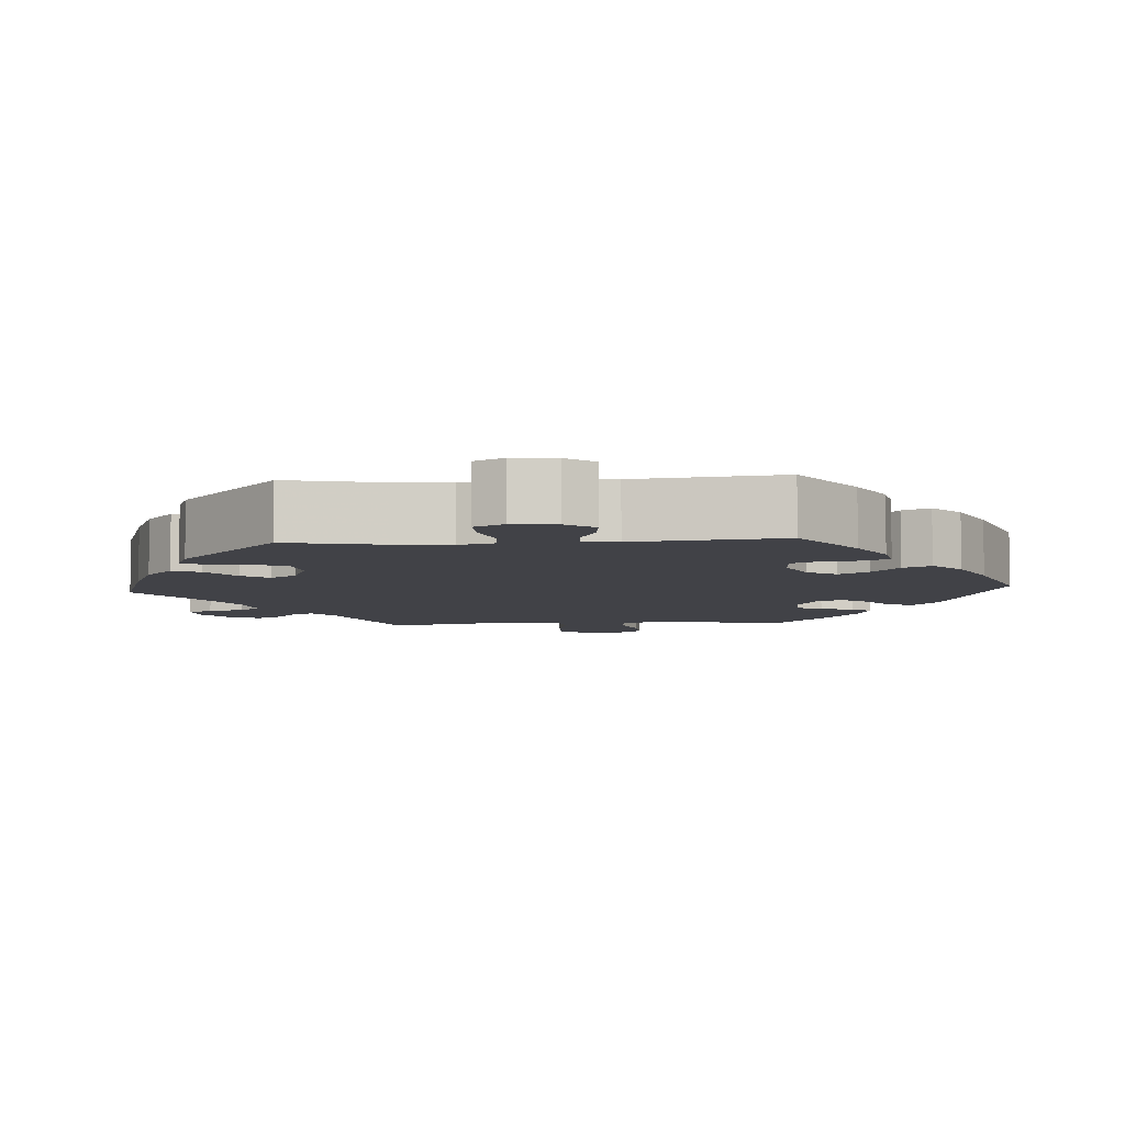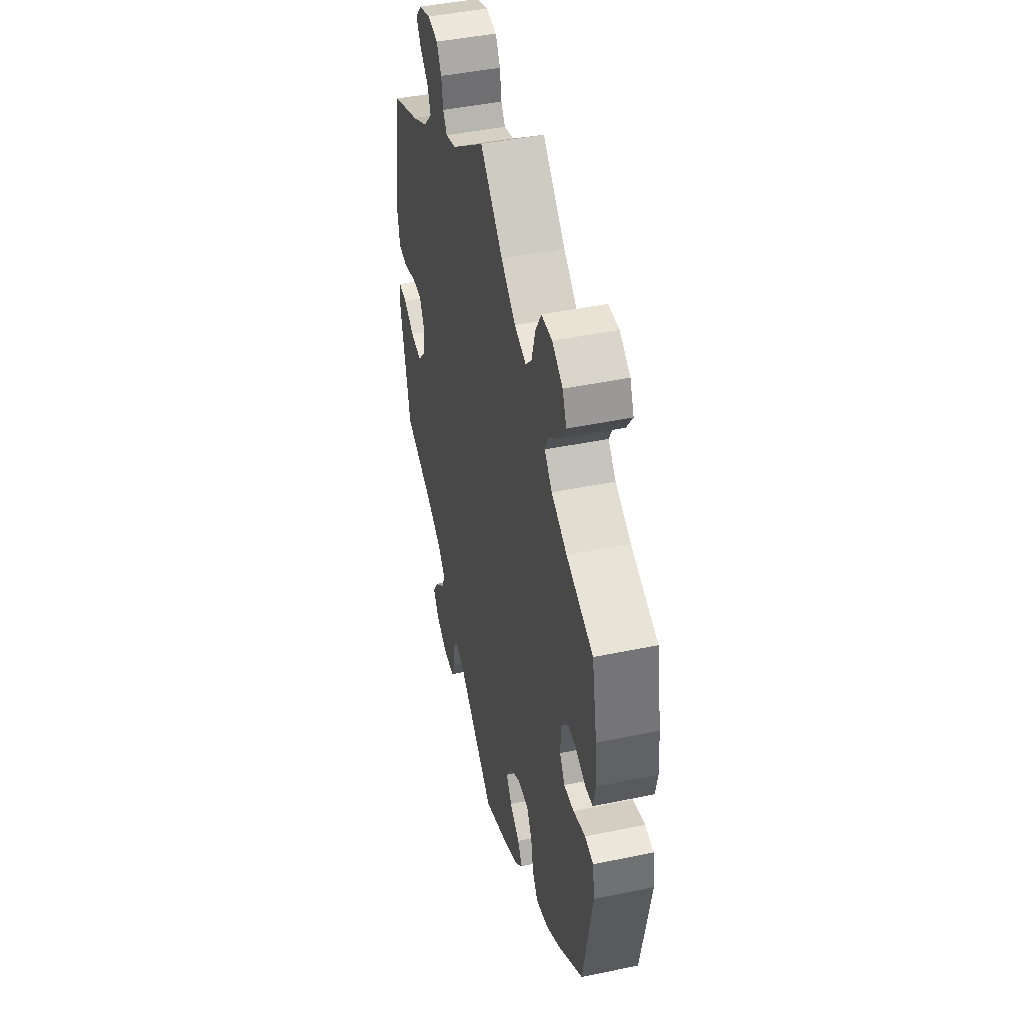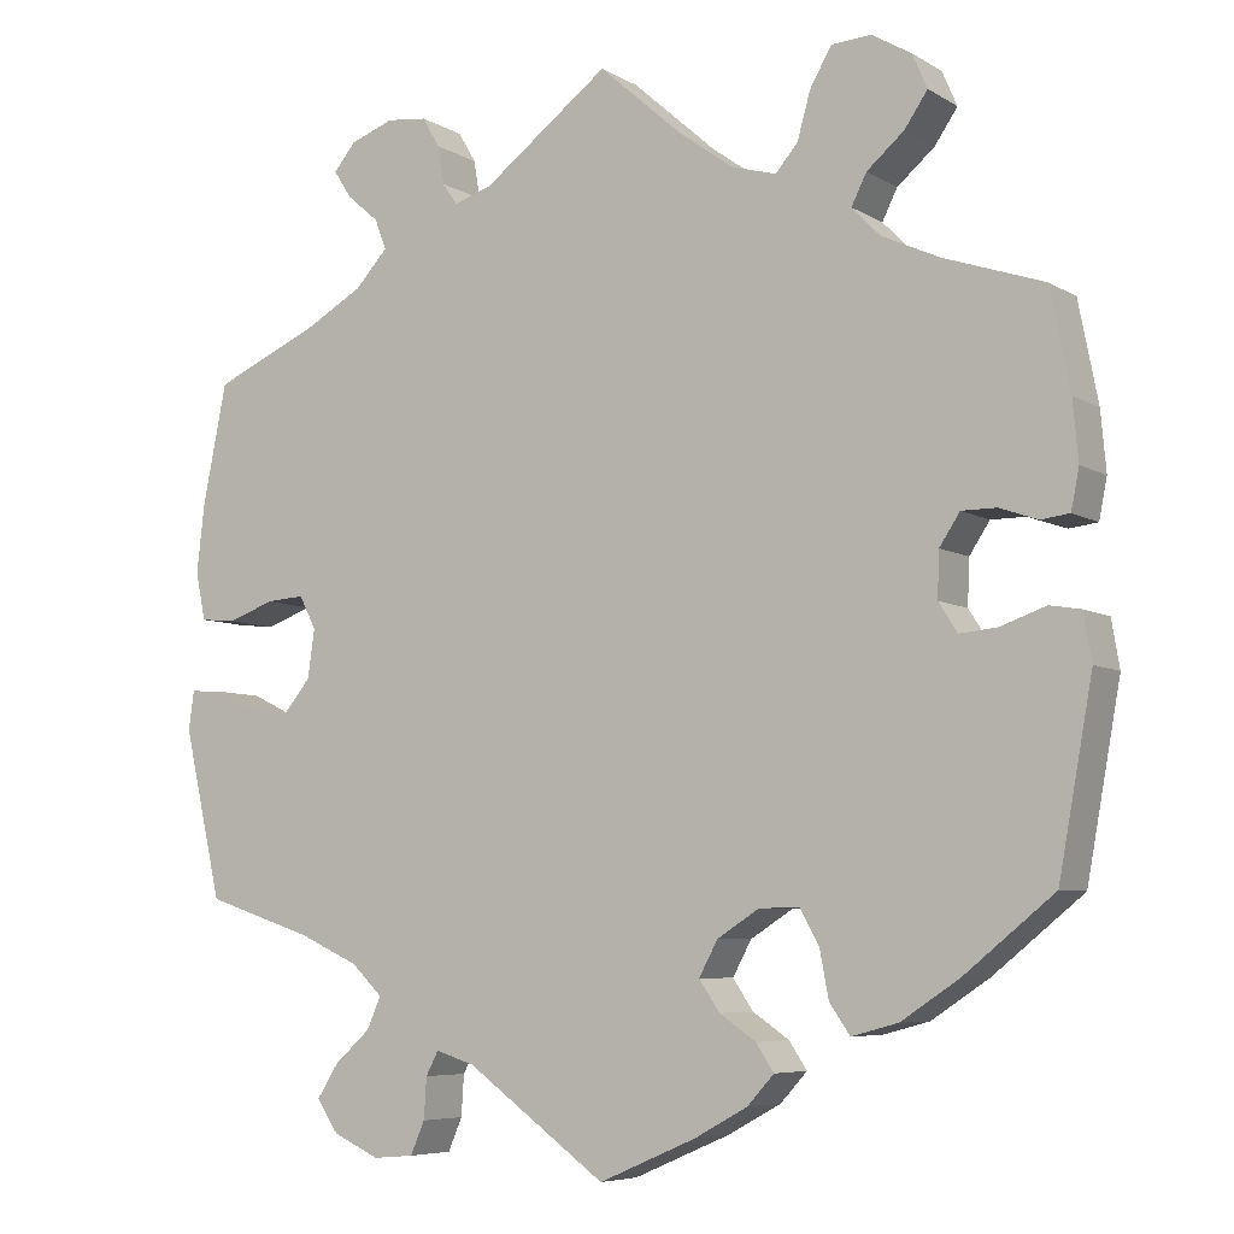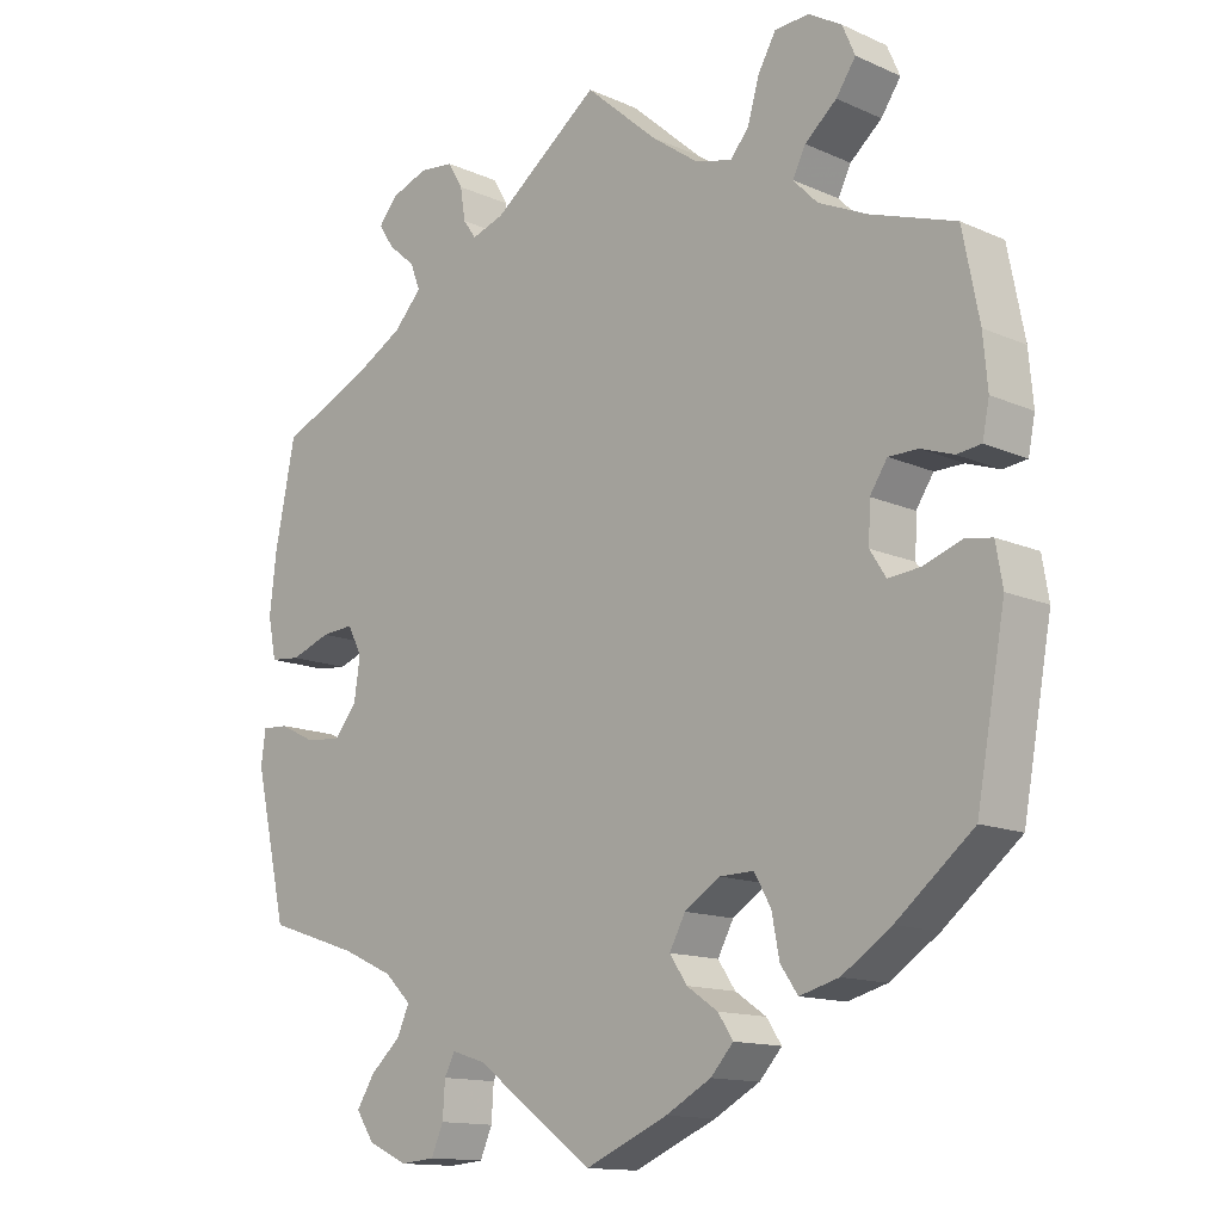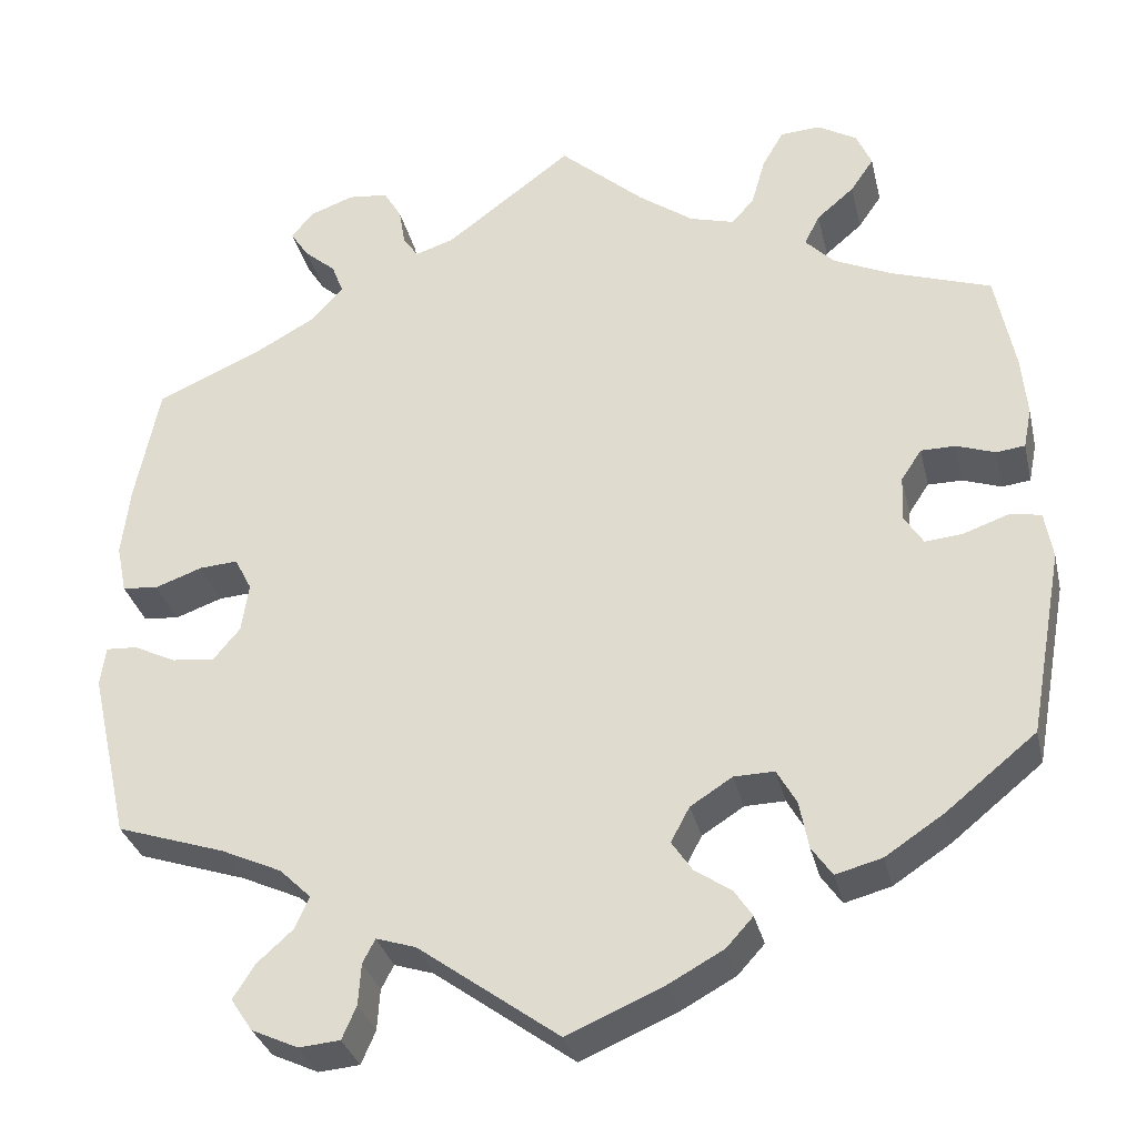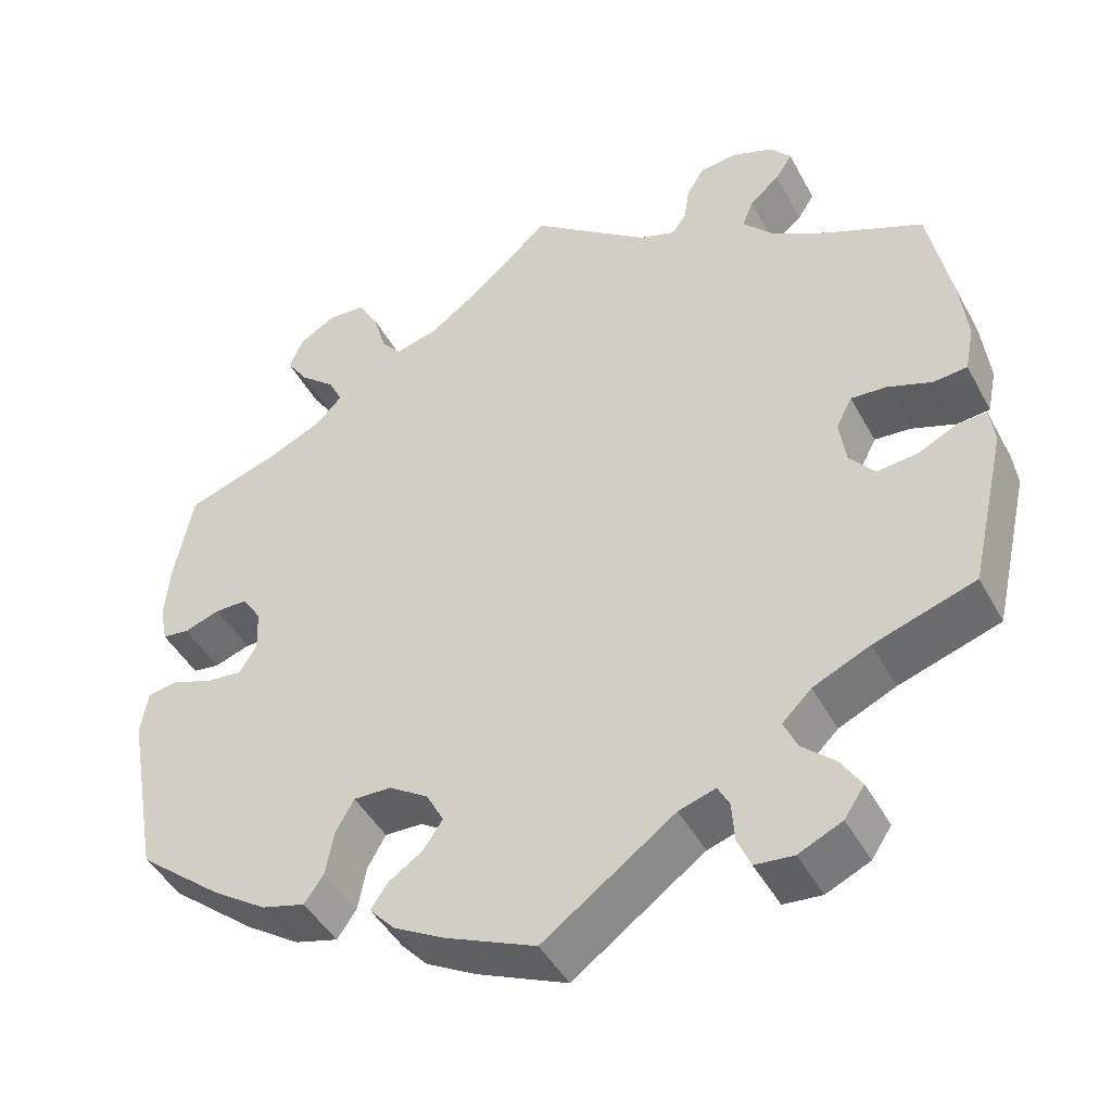
<metadata>
{"format":"obj","ext":"obj","renderer":"f3d","projection":"perspective","resolution":1024,"background":"white","views":[{"elev":-6.8,"azim":153.9,"up":"+Y"},{"elev":45.2,"azim":-103.5,"up":"+Z"},{"elev":-6.4,"azim":-148.8,"up":"+Z"},{"elev":-13.5,"azim":-135.0,"up":"+Z"},{"elev":-31.9,"azim":-167.1,"up":"+Z"},{"elev":-44.9,"azim":27.0,"up":"+Z"}]}
</metadata>
<code>
v 0.142 0.07 0.471
v 0.185 0.07 0.457
v 0.202 0.07 0.481
v 0.209 0.07 0.524
v 0.229 0.07 0.558
v 0.274 0.07 0.563
v 0.323 0.07 0.545
v 0.348 0.07 0.515
v 0.328 0.07 0.484
v 0.292 0.07 0.453
v 0.279 0.07 0.419
v 0.316 0.07 0.379
v 0.382 0.07 0.342
v 0.5 0.07 0.29
v 0.527 0.07 0.156
v 0.536 0.07 0.078
v 0.525 0.07 0.024
v 0.485 0.07 0.02
v 0.432 0.07 0.039
v 0.389 0.07 0.042
v 0.37 0.07 0.005
v 0.378 0.07 -0.05
v 0.408 0.07 -0.086
v 0.456 0.07 -0.081
v 0.503 0.07 -0.058
v 0.538 0.07 -0.056
v 0.544 0.07 -0.1
v 0.501 0.07 -0.289
v 0.38 0.07 -0.329
v 0.312 0.07 -0.36
v 0.277 0.07 -0.394
v 0.293 0.07 -0.43
v 0.333 0.07 -0.466
v 0.357 0.07 -0.504
v 0.333 0.07 -0.54
v 0.281 0.07 -0.564
v 0.235 0.07 -0.56
v 0.219 0.07 -0.523
v 0.216 0.07 -0.477
v 0.202 0.07 -0.45
v 0.158 0.07 -0.464
v 0.001 0.07 -0.578
v -0.108 0.07 -0.531
v -0.168 0.07 -0.498
v -0.198 0.07 -0.465
v -0.178 0.07 -0.435
v -0.137 0.07 -0.407
v -0.114 0.07 -0.373
v -0.135 0.07 -0.334
v -0.182 0.07 -0.304
v -0.227 0.07 -0.303
v -0.249 0.07 -0.342
v -0.259 0.07 -0.395
v -0.282 0.07 -0.428
v -0.334 0.07 -0.414
v -0.399 0.07 -0.371
v -0.5 0.07 -0.289
v -0.538 0.07 -0.08
v -0.529 0.07 -0.027
v -0.494 0.07 -0.021
v -0.443 0.07 -0.039
v -0.401 0.07 -0.043
v -0.38 0.07 -0.01
v -0.382 0.07 0.041
v -0.405 0.07 0.076
v -0.444 0.07 0.076
v -0.487 0.07 0.061
v -0.519 0.07 0.065
v -0.528 0.07 0.11
v -0.522 0.07 0.177
v -0.5 0.07 0.289
v -0.388 0.07 0.327
v -0.323 0.07 0.357
v -0.291 0.07 0.39
v -0.308 0.07 0.424
v -0.35 0.07 0.46
v -0.376 0.07 0.498
v -0.359 0.07 0.537
v -0.315 0.07 0.563
v -0.27 0.07 0.56
v -0.246 0.07 0.518
v -0.231 0.07 0.465
v -0.206 0.07 0.436
v -0.156 0.07 0.45
v -0.095 0.07 0.494
v 0 0.07 0.578
v 0.142 0 0.471
v 0.185 0 0.457
v 0.202 0 0.481
v 0.209 0 0.524
v 0.229 0 0.558
v 0.274 0 0.563
v 0.323 0 0.545
v 0.348 0 0.515
v 0.328 0 0.484
v 0.292 0 0.453
v 0.279 0 0.419
v 0.316 0 0.379
v 0.382 0 0.342
v 0.5 0 0.29
v 0.527 0 0.156
v 0.536 0 0.078
v 0.525 0 0.024
v 0.485 0 0.02
v 0.432 0 0.039
v 0.389 0 0.042
v 0.37 0 0.005
v 0.378 0 -0.05
v 0.408 0 -0.086
v 0.456 0 -0.081
v 0.503 0 -0.058
v 0.538 0 -0.056
v 0.544 0 -0.1
v 0.501 0 -0.289
v 0.38 0 -0.329
v 0.312 0 -0.36
v 0.277 0 -0.394
v 0.293 0 -0.43
v 0.333 0 -0.466
v 0.357 0 -0.504
v 0.333 0 -0.54
v 0.281 0 -0.564
v 0.235 0 -0.56
v 0.219 0 -0.523
v 0.216 0 -0.477
v 0.202 0 -0.45
v 0.158 0 -0.464
v 0.001 0 -0.578
v -0.108 0 -0.531
v -0.168 0 -0.498
v -0.198 0 -0.465
v -0.178 0 -0.435
v -0.137 0 -0.407
v -0.114 0 -0.373
v -0.135 0 -0.334
v -0.182 0 -0.304
v -0.227 0 -0.303
v -0.249 0 -0.342
v -0.259 0 -0.395
v -0.282 0 -0.428
v -0.334 0 -0.414
v -0.399 0 -0.371
v -0.5 0 -0.289
v -0.538 0 -0.08
v -0.529 0 -0.027
v -0.494 0 -0.021
v -0.443 0 -0.039
v -0.401 0 -0.043
v -0.38 0 -0.01
v -0.382 0 0.041
v -0.405 0 0.076
v -0.444 0 0.076
v -0.487 0 0.061
v -0.519 0 0.065
v -0.528 0 0.11
v -0.522 0 0.177
v -0.5 0 0.289
v -0.388 0 0.327
v -0.323 0 0.357
v -0.291 0 0.39
v -0.308 0 0.424
v -0.35 0 0.46
v -0.376 0 0.498
v -0.359 0 0.537
v -0.315 0 0.563
v -0.27 0 0.56
v -0.246 0 0.518
v -0.231 0 0.465
v -0.206 0 0.436
v -0.156 0 0.45
v -0.095 0 0.494
v 0 0 0.578
f 85 86 1
f 84 85 1 2
f 83 84 2
f 79 80 81 82
f 77 78 79 82
f 75 76 77 82
f 74 75 82 83
f 73 74 83 2
f 69 70 71 72
f 69 72 73 2
f 66 67 68 69
f 65 66 69 2
f 58 59 60 61
f 58 61 62
f 57 58 62
f 56 57 62 63
f 52 53 54 55
f 51 52 55 56
f 44 45 46 47
f 44 47 48
f 41 42 43 44
f 40 41 44 48
f 36 37 38 39
f 36 39 40
f 35 36 40
f 32 33 34 35
f 31 32 35 40
f 30 31 40 48
f 26 27 28 29
f 24 25 26 29
f 23 24 29 30
f 22 23 30 48
f 16 17 18 19
f 16 19 20
f 13 14 15 16
f 12 13 16 20
f 11 12 20 21
f 7 8 9 10
f 7 10 11
f 6 7 11
f 3 4 5 6
f 2 3 6 11
f 64 65 2 11
f 51 56 63
f 50 51 63 64
f 49 50 64 11
f 22 48 49
f 11 21 22 49
f 87 172 171
f 88 87 171 170
f 88 170 169
f 168 167 166 165
f 168 165 164 163
f 168 163 162 161
f 169 168 161 160
f 88 169 160 159
f 158 157 156 155
f 88 159 158 155
f 155 154 153 152
f 88 155 152 151
f 147 146 145 144
f 148 147 144
f 148 144 143
f 149 148 143 142
f 141 140 139 138
f 142 141 138 137
f 133 132 131 130
f 134 133 130
f 130 129 128 127
f 134 130 127 126
f 125 124 123 122
f 126 125 122
f 126 122 121
f 121 120 119 118
f 126 121 118 117
f 134 126 117 116
f 115 114 113 112
f 115 112 111 110
f 116 115 110 109
f 134 116 109 108
f 105 104 103 102
f 106 105 102
f 102 101 100 99
f 106 102 99 98
f 107 106 98 97
f 96 95 94 93
f 97 96 93
f 97 93 92
f 92 91 90 89
f 97 92 89 88
f 97 88 151 150
f 149 142 137
f 150 149 137 136
f 97 150 136 135
f 135 134 108
f 135 108 107 97
f 1 87 88 2
f 2 88 89 3
f 3 89 90 4
f 4 90 91 5
f 5 91 92 6
f 6 92 93 7
f 7 93 94 8
f 8 94 95 9
f 9 95 96 10
f 10 96 97 11
f 11 97 98 12
f 12 98 99 13
f 13 99 100 14
f 14 100 101 15
f 15 101 102 16
f 16 102 103 17
f 17 103 104 18
f 18 104 105 19
f 19 105 106 20
f 20 106 107 21
f 21 107 108 22
f 22 108 109 23
f 23 109 110 24
f 24 110 111 25
f 25 111 112 26
f 26 112 113 27
f 27 113 114 28
f 28 114 115 29
f 29 115 116 30
f 30 116 117 31
f 31 117 118 32
f 32 118 119 33
f 33 119 120 34
f 34 120 121 35
f 35 121 122 36
f 36 122 123 37
f 37 123 124 38
f 38 124 125 39
f 39 125 126 40
f 40 126 127 41
f 41 127 128 42
f 42 128 129 43
f 43 129 130 44
f 44 130 131 45
f 45 131 132 46
f 46 132 133 47
f 47 133 134 48
f 48 134 135 49
f 49 135 136 50
f 50 136 137 51
f 51 137 138 52
f 52 138 139 53
f 53 139 140 54
f 54 140 141 55
f 55 141 142 56
f 56 142 143 57
f 57 143 144 58
f 58 144 145 59
f 59 145 146 60
f 60 146 147 61
f 61 147 148 62
f 62 148 149 63
f 63 149 150 64
f 64 150 151 65
f 65 151 152 66
f 66 152 153 67
f 67 153 154 68
f 68 154 155 69
f 69 155 156 70
f 70 156 157 71
f 71 157 158 72
f 72 158 159 73
f 73 159 160 74
f 74 160 161 75
f 75 161 162 76
f 76 162 163 77
f 77 163 164 78
f 78 164 165 79
f 79 165 166 80
f 80 166 167 81
f 81 167 168 82
f 82 168 169 83
f 83 169 170 84
f 84 170 171 85
f 85 171 172 86
f 86 172 87 1

</code>
